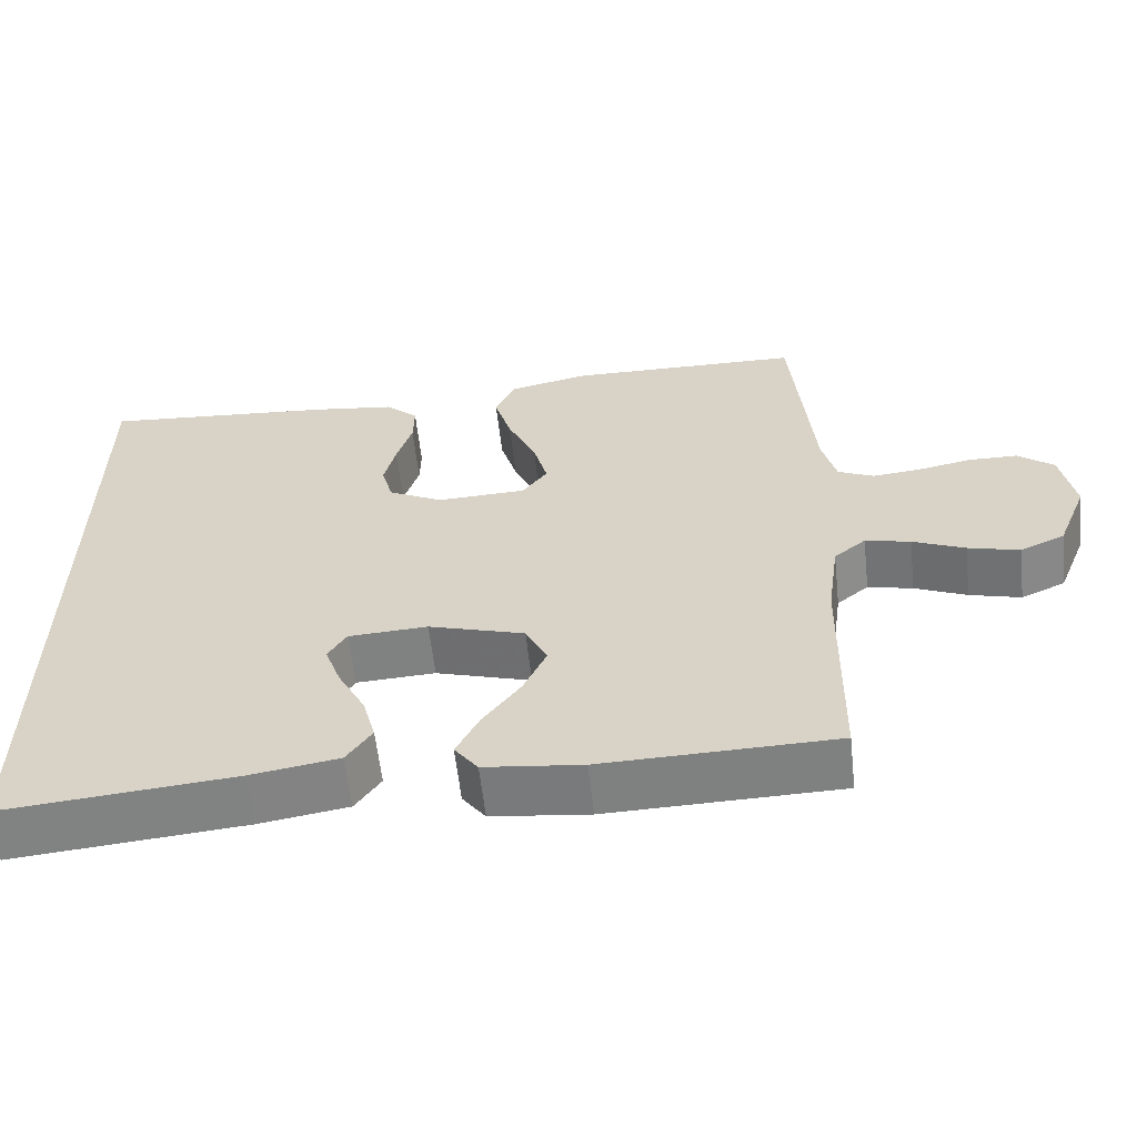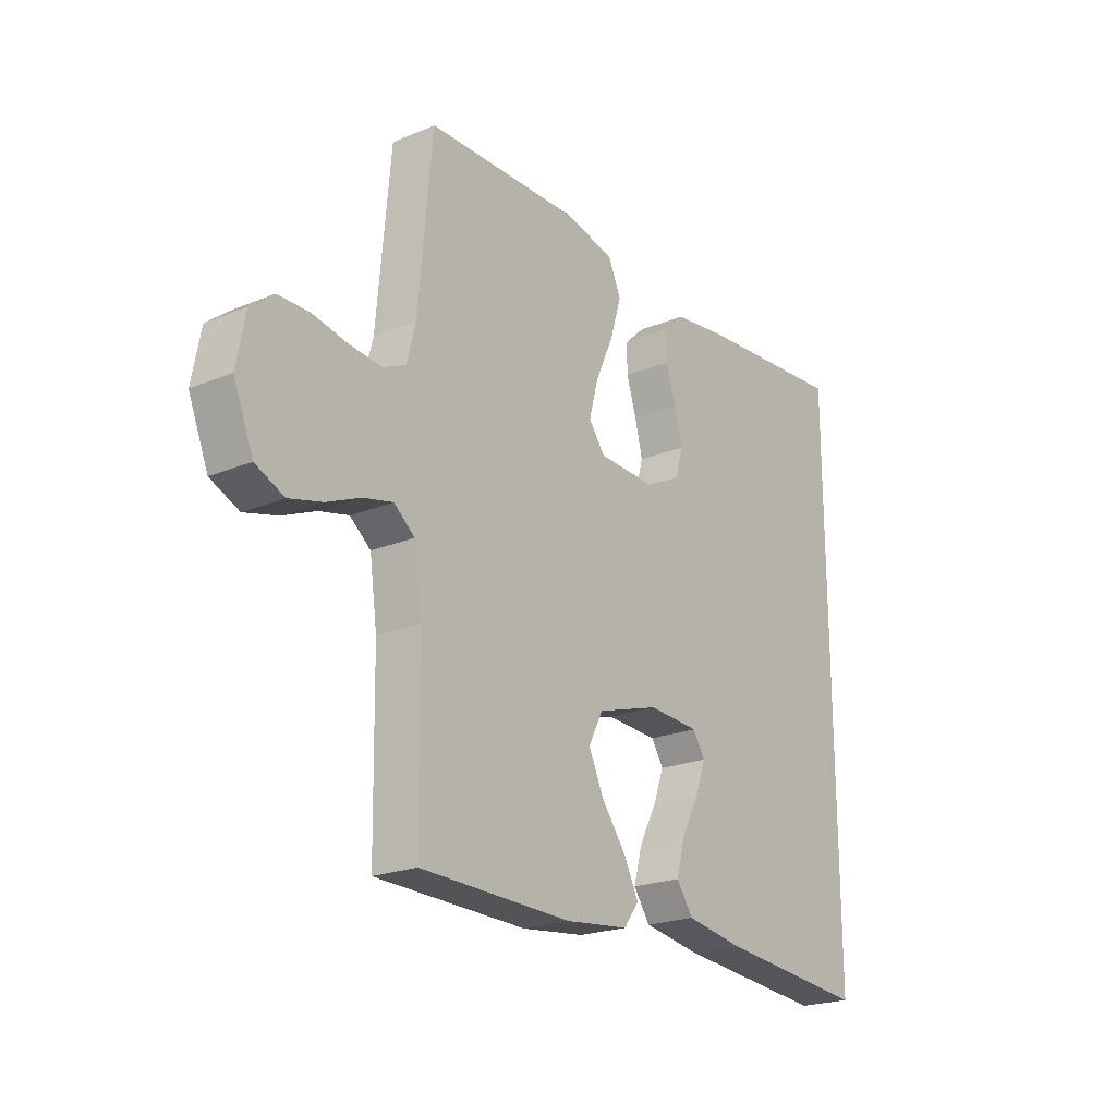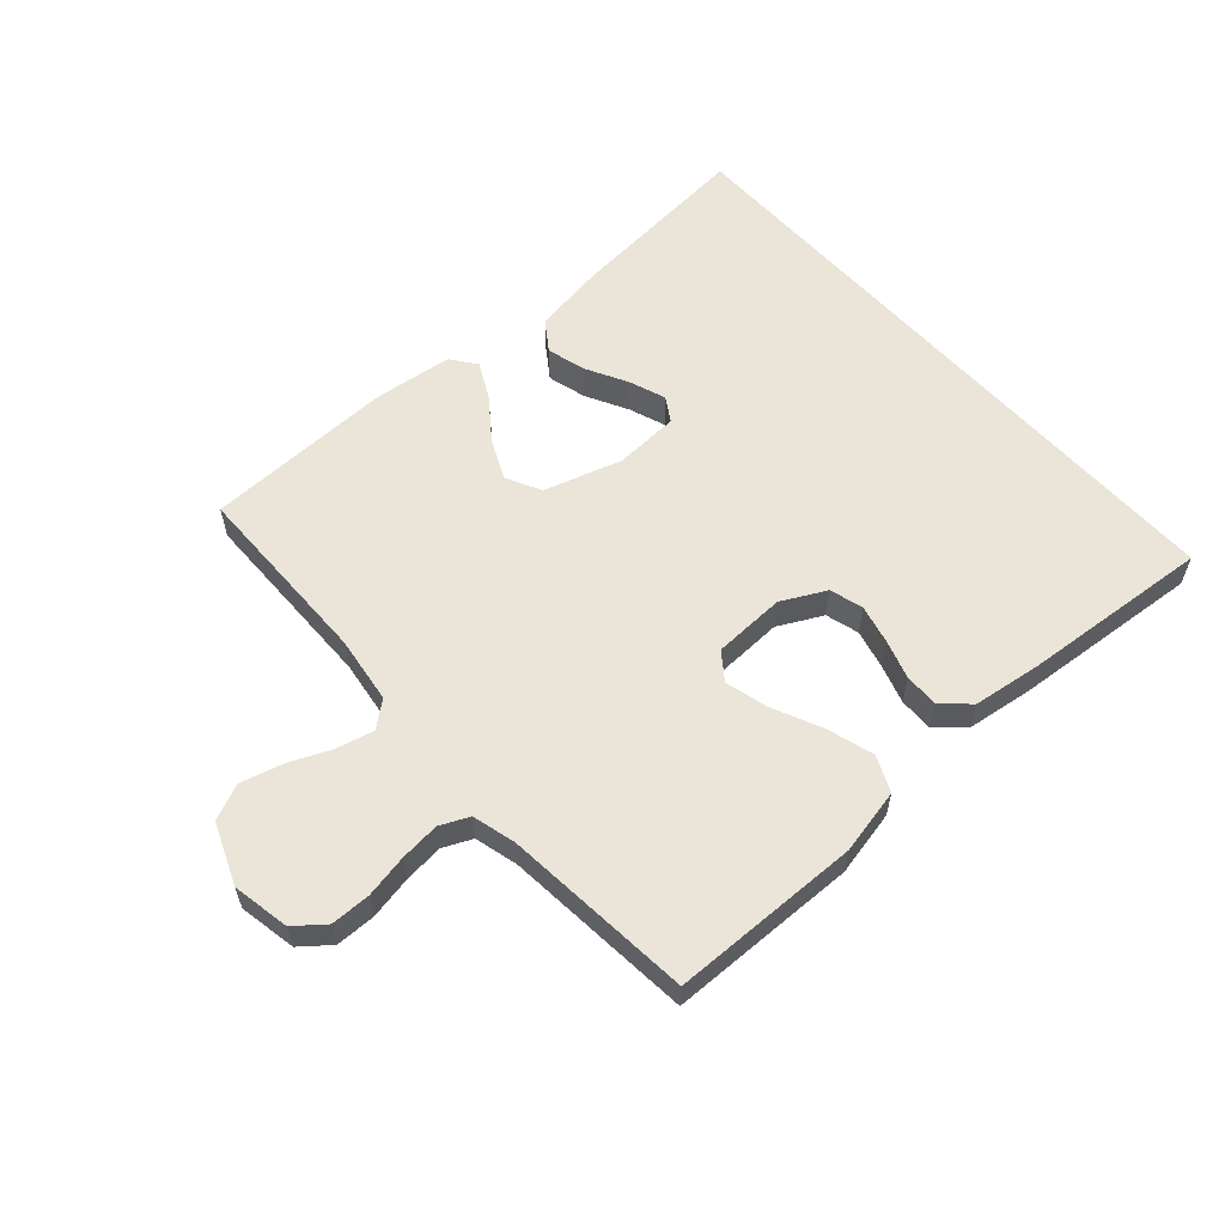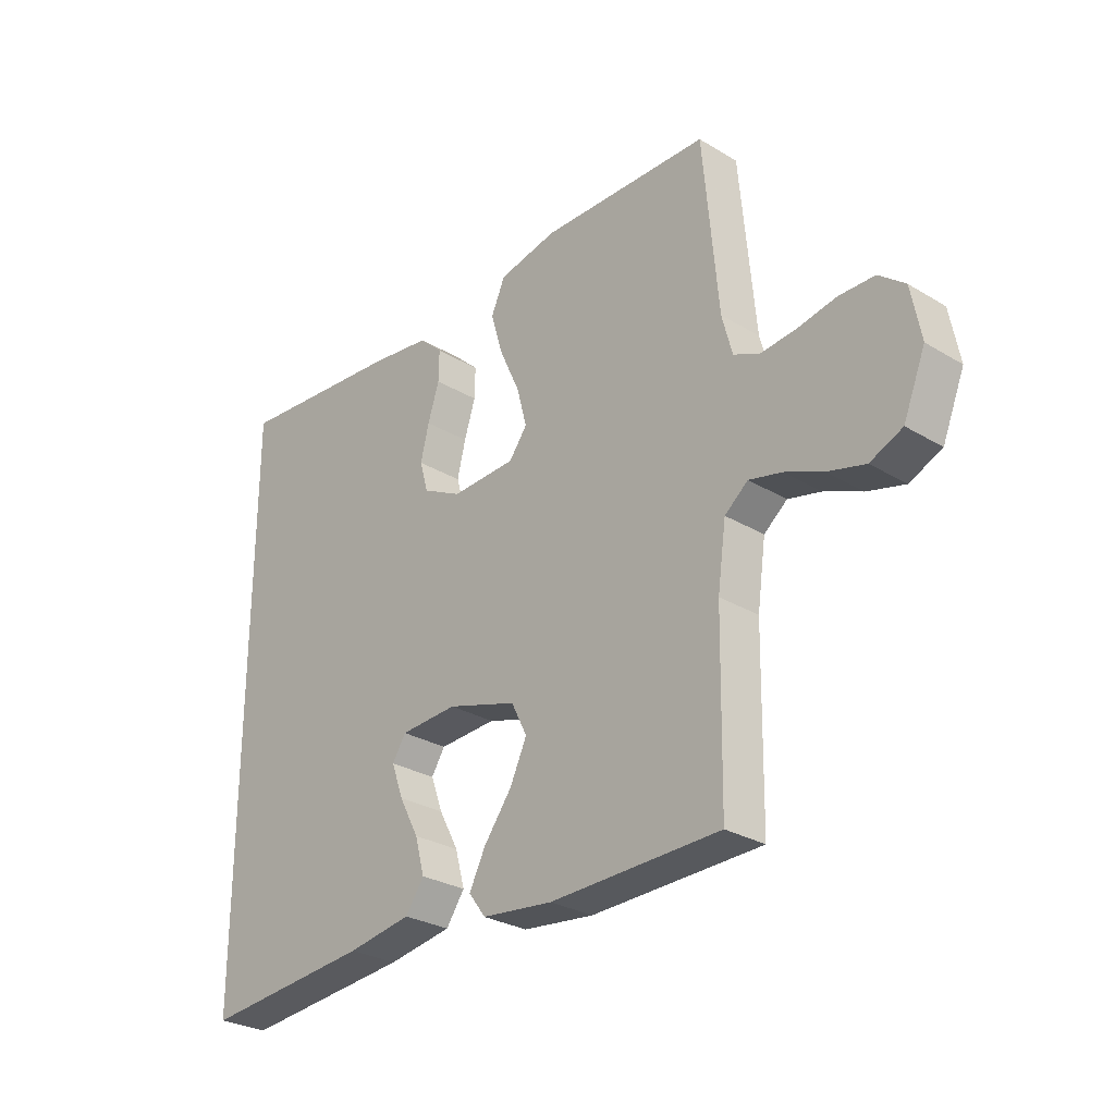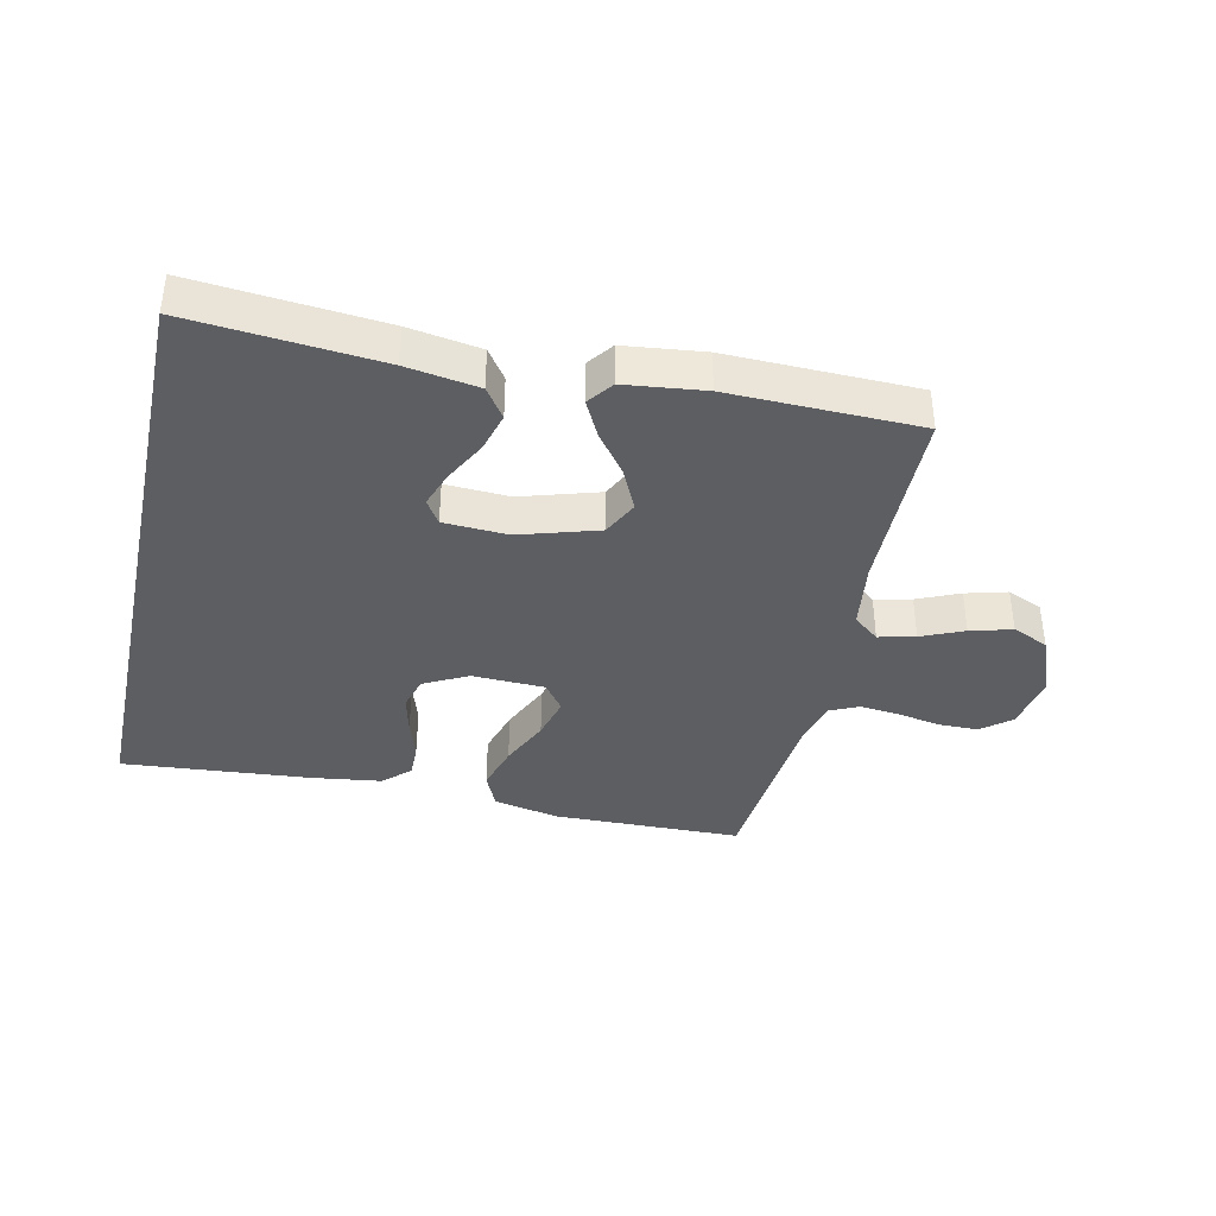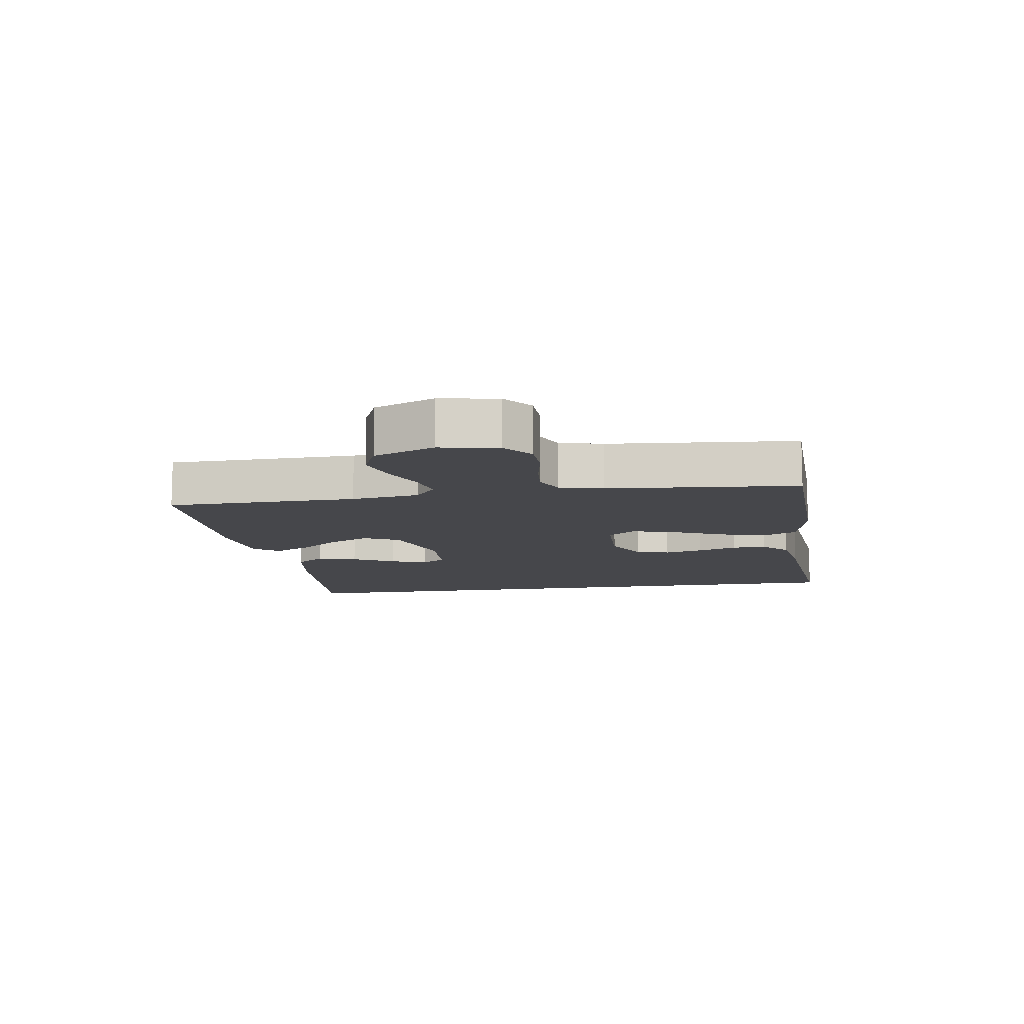
<metadata>
{"format":"obj","ext":"obj","renderer":"f3d","projection":"perspective","resolution":1024,"background":"white","views":[{"elev":-59.7,"azim":-173.7,"up":"+Z"},{"elev":-21.8,"azim":-54.1,"up":"+Z"},{"elev":58.8,"azim":-41.8,"up":"+Y"},{"elev":-28.5,"azim":-132.0,"up":"+Z"},{"elev":-38.5,"azim":167.5,"up":"+Y"},{"elev":-10.7,"azim":-81.0,"up":"+Y"}]}
</metadata>
<code>
v -0.5 0.07 -0.5
v -0.505 0.07 -0.2
v -0.52 0.07 -0.093
v -0.561 0.07 -0.06
v -0.619 0.07 -0.074
v -0.686 0.07 -0.103
v -0.752 0.07 -0.121
v -0.809 0.07 -0.096
v -0.848 0.07 0
v -0.831 0.07 0.091
v -0.785 0.07 0.128
v -0.722 0.07 0.129
v -0.654 0.07 0.116
v -0.591 0.07 0.11
v -0.545 0.07 0.131
v -0.527 0.07 0.2
v -0.5 0.07 0.5
v -0.2 0.07 0.507
v -0.096 0.07 0.485
v -0.071 0.07 0.429
v -0.093 0.07 0.355
v -0.129 0.07 0.276
v -0.147 0.07 0.208
v -0.115 0.07 0.165
v 0 0.07 0.161
v 0.07 0.07 0.197
v 0.085 0.07 0.25
v 0.07 0.07 0.311
v 0.05 0.07 0.374
v 0.049 0.07 0.428
v 0.091 0.07 0.467
v 0.2 0.07 0.482
v 0.5 0.07 0.508
v 0.5 0.07 -0.491
v 0.2 0.07 -0.465
v 0.086 0.07 -0.447
v 0.053 0.07 -0.4
v 0.07 0.07 -0.338
v 0.105 0.07 -0.272
v 0.126 0.07 -0.214
v 0.102 0.07 -0.176
v 0 0.07 -0.171
v -0.124 0.07 -0.209
v -0.152 0.07 -0.265
v -0.122 0.07 -0.329
v -0.073 0.07 -0.394
v -0.044 0.07 -0.451
v -0.074 0.07 -0.491
v -0.2 0.07 -0.506
v -0.5 0 -0.5
v -0.505 0 -0.2
v -0.52 0 -0.093
v -0.561 0 -0.06
v -0.619 0 -0.074
v -0.686 0 -0.103
v -0.752 0 -0.121
v -0.809 0 -0.096
v -0.848 0 0
v -0.831 0 0.091
v -0.785 0 0.128
v -0.722 0 0.129
v -0.654 0 0.116
v -0.591 0 0.11
v -0.545 0 0.131
v -0.527 0 0.2
v -0.5 0 0.5
v -0.2 0 0.507
v -0.096 0 0.485
v -0.071 0 0.429
v -0.093 0 0.355
v -0.129 0 0.276
v -0.147 0 0.208
v -0.115 0 0.165
v 0 0 0.161
v 0.07 0 0.197
v 0.085 0 0.25
v 0.07 0 0.311
v 0.05 0 0.374
v 0.049 0 0.428
v 0.091 0 0.467
v 0.2 0 0.482
v 0.5 0 0.508
v 0.5 0 -0.491
v 0.2 0 -0.465
v 0.086 0 -0.447
v 0.053 0 -0.4
v 0.07 0 -0.338
v 0.105 0 -0.272
v 0.126 0 -0.214
v 0.102 0 -0.176
v 0 0 -0.171
v -0.124 0 -0.209
v -0.152 0 -0.265
v -0.122 0 -0.329
v -0.073 0 -0.394
v -0.044 0 -0.451
v -0.074 0 -0.491
v -0.2 0 -0.506
f 49 1 2
f 48 49 2
f 47 48 2
f 46 47 2
f 45 46 2
f 44 45 2 3
f 43 44 3 4
f 42 43 4
f 41 42 4
f 37 38 39
f 36 37 39
f 35 36 39
f 34 35 39
f 34 39 40
f 32 33 34
f 31 32 34
f 30 31 34
f 29 30 34
f 28 29 34
f 27 28 34
f 34 40 41
f 27 34 41
f 26 27 41
f 20 21 22
f 19 20 22
f 18 19 22
f 17 18 22
f 16 17 22
f 15 16 22 23
f 14 15 23 24
f 11 12 13
f 10 11 13
f 9 10 13
f 8 9 13
f 7 8 13
f 6 7 13
f 5 6 13
f 4 5 13 14
f 14 24 25
f 4 14 25
f 41 4 25
f 25 26 41
f 51 50 98
f 51 98 97
f 51 97 96
f 51 96 95
f 51 95 94
f 52 51 94 93
f 53 52 93 92
f 53 92 91
f 53 91 90
f 88 87 86
f 88 86 85
f 88 85 84
f 88 84 83
f 89 88 83
f 83 82 81
f 83 81 80
f 83 80 79
f 83 79 78
f 83 78 77
f 83 77 76
f 90 89 83
f 90 83 76
f 90 76 75
f 71 70 69
f 71 69 68
f 71 68 67
f 71 67 66
f 71 66 65
f 72 71 65 64
f 73 72 64 63
f 62 61 60
f 62 60 59
f 62 59 58
f 62 58 57
f 62 57 56
f 62 56 55
f 62 55 54
f 63 62 54 53
f 74 73 63
f 74 63 53
f 74 53 90
f 90 75 74
f 1 50 51 2
f 2 51 52 3
f 3 52 53 4
f 4 53 54 5
f 5 54 55 6
f 6 55 56 7
f 7 56 57 8
f 8 57 58 9
f 9 58 59 10
f 10 59 60 11
f 11 60 61 12
f 12 61 62 13
f 13 62 63 14
f 14 63 64 15
f 15 64 65 16
f 16 65 66 17
f 17 66 67 18
f 18 67 68 19
f 19 68 69 20
f 20 69 70 21
f 21 70 71 22
f 22 71 72 23
f 23 72 73 24
f 24 73 74 25
f 25 74 75 26
f 26 75 76 27
f 27 76 77 28
f 28 77 78 29
f 29 78 79 30
f 30 79 80 31
f 31 80 81 32
f 32 81 82 33
f 33 82 83 34
f 34 83 84 35
f 35 84 85 36
f 36 85 86 37
f 37 86 87 38
f 38 87 88 39
f 39 88 89 40
f 40 89 90 41
f 41 90 91 42
f 42 91 92 43
f 43 92 93 44
f 44 93 94 45
f 45 94 95 46
f 46 95 96 47
f 47 96 97 48
f 48 97 98 49
f 49 98 50 1

</code>
